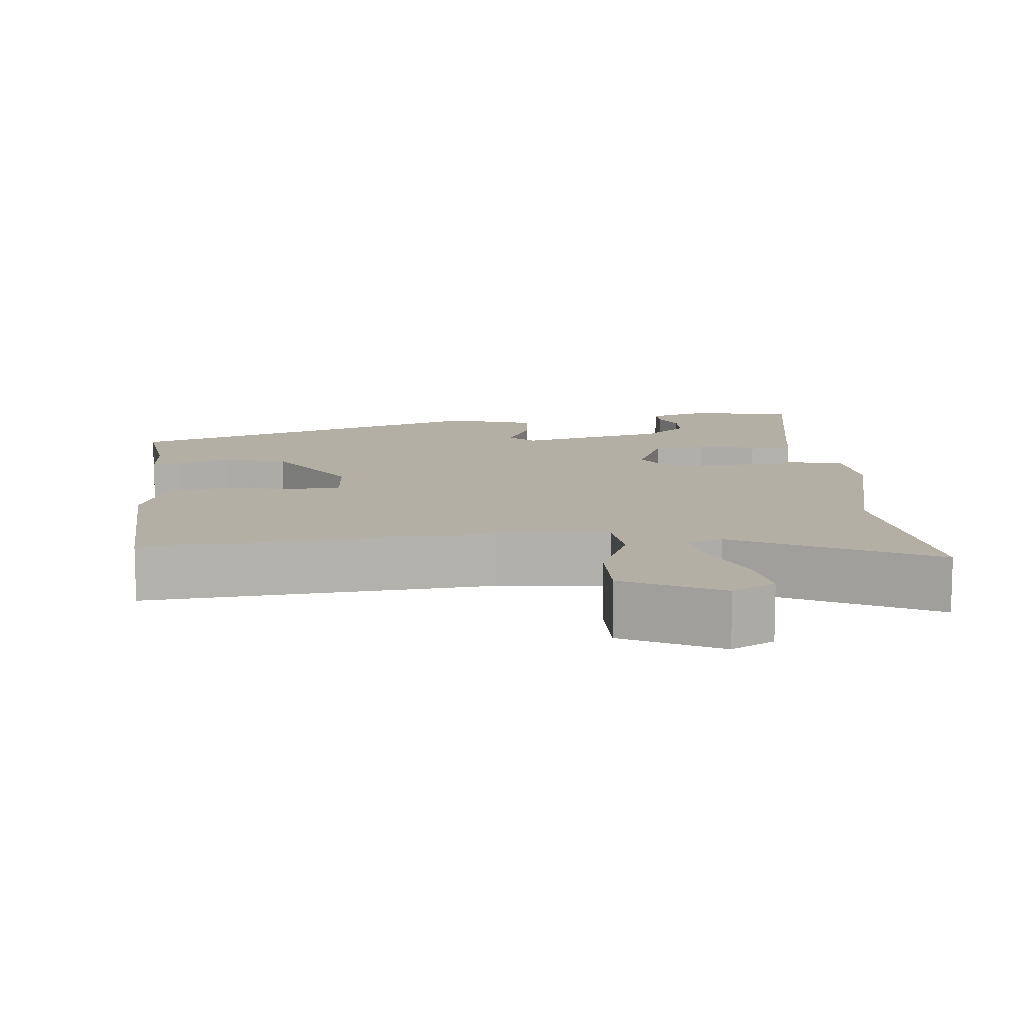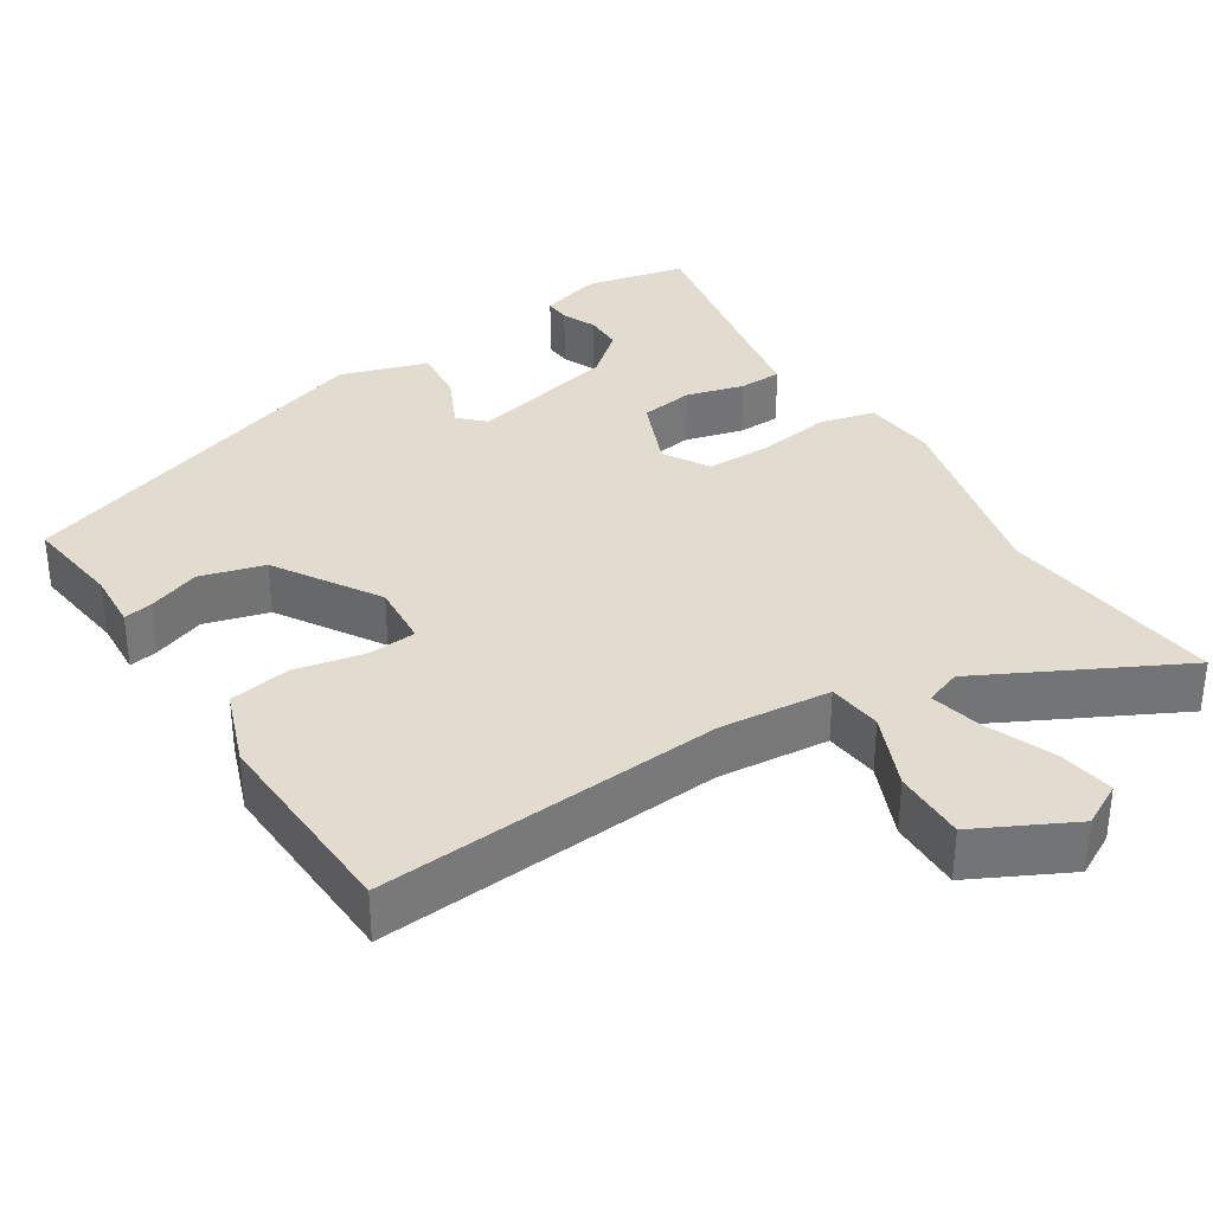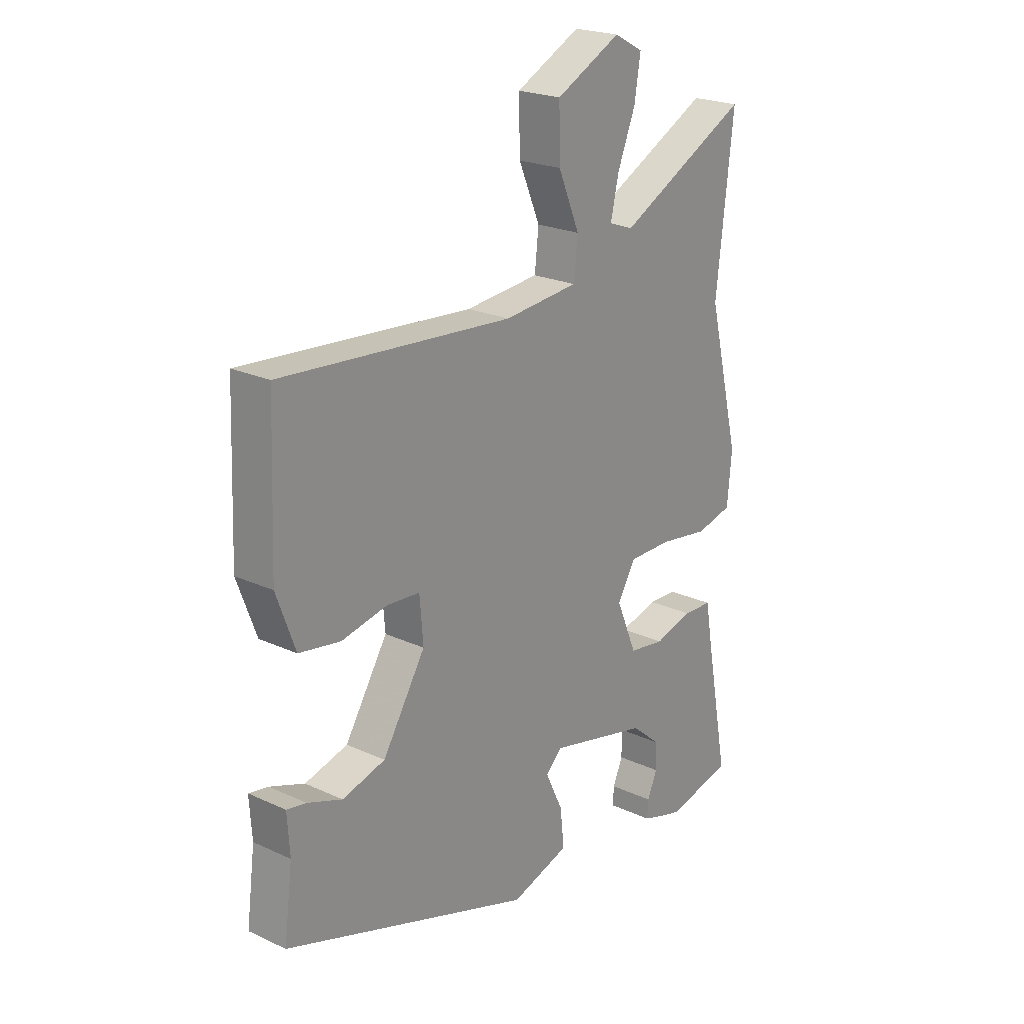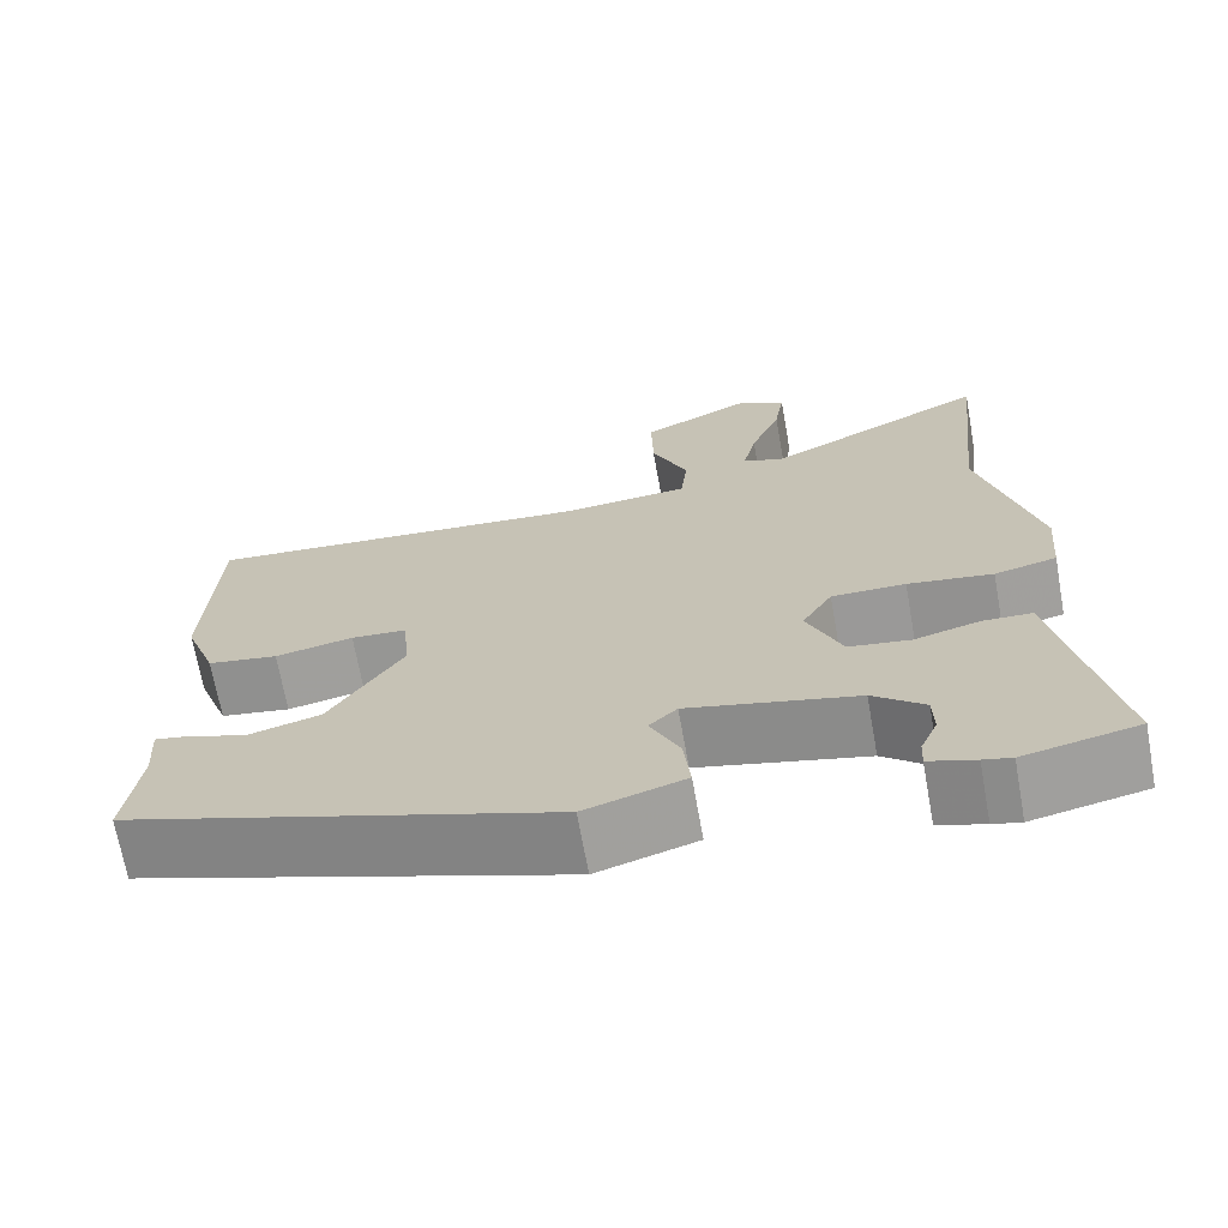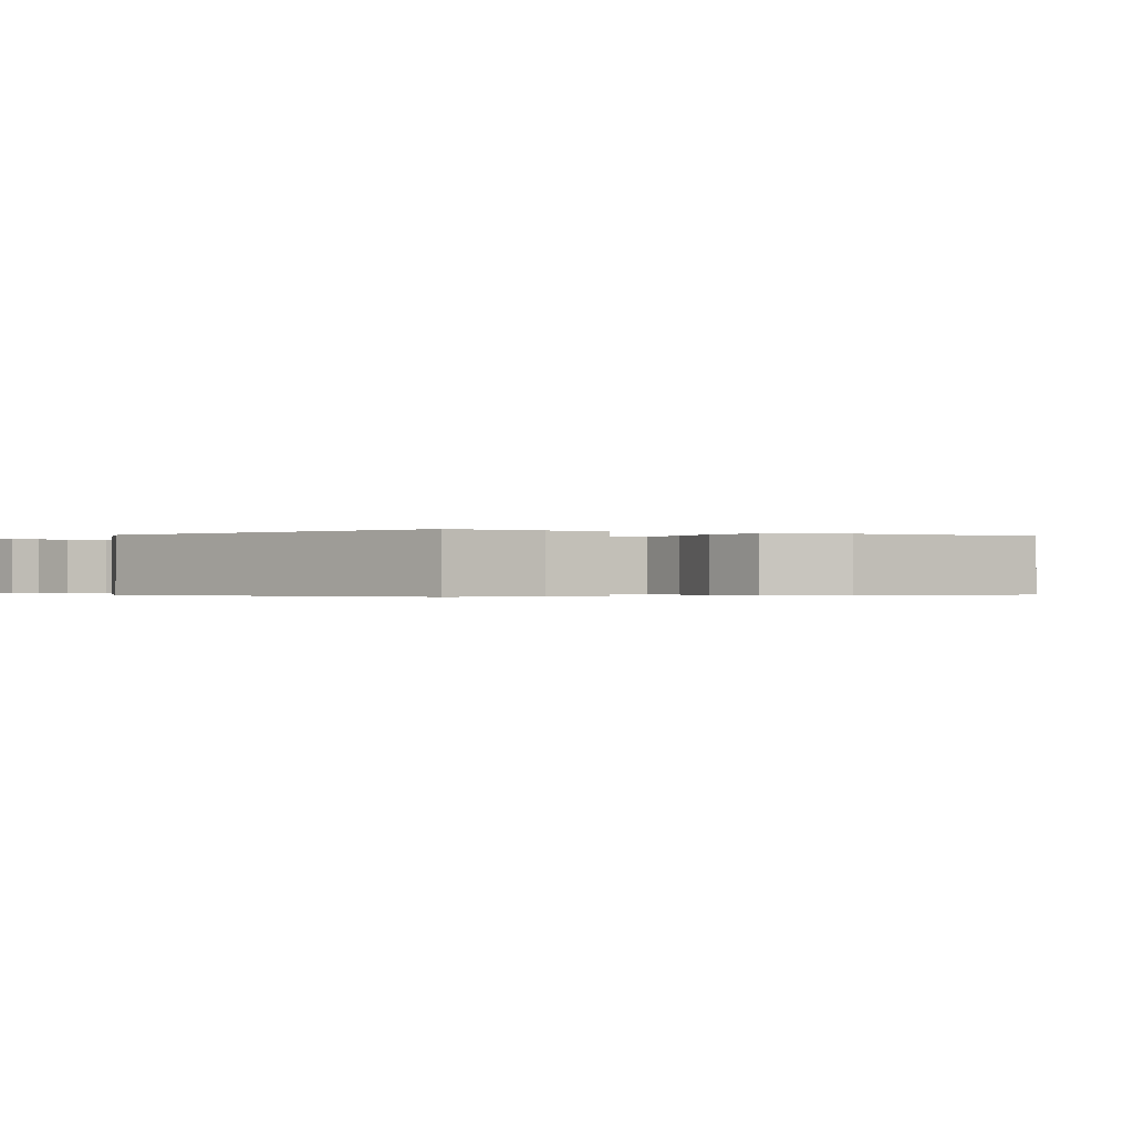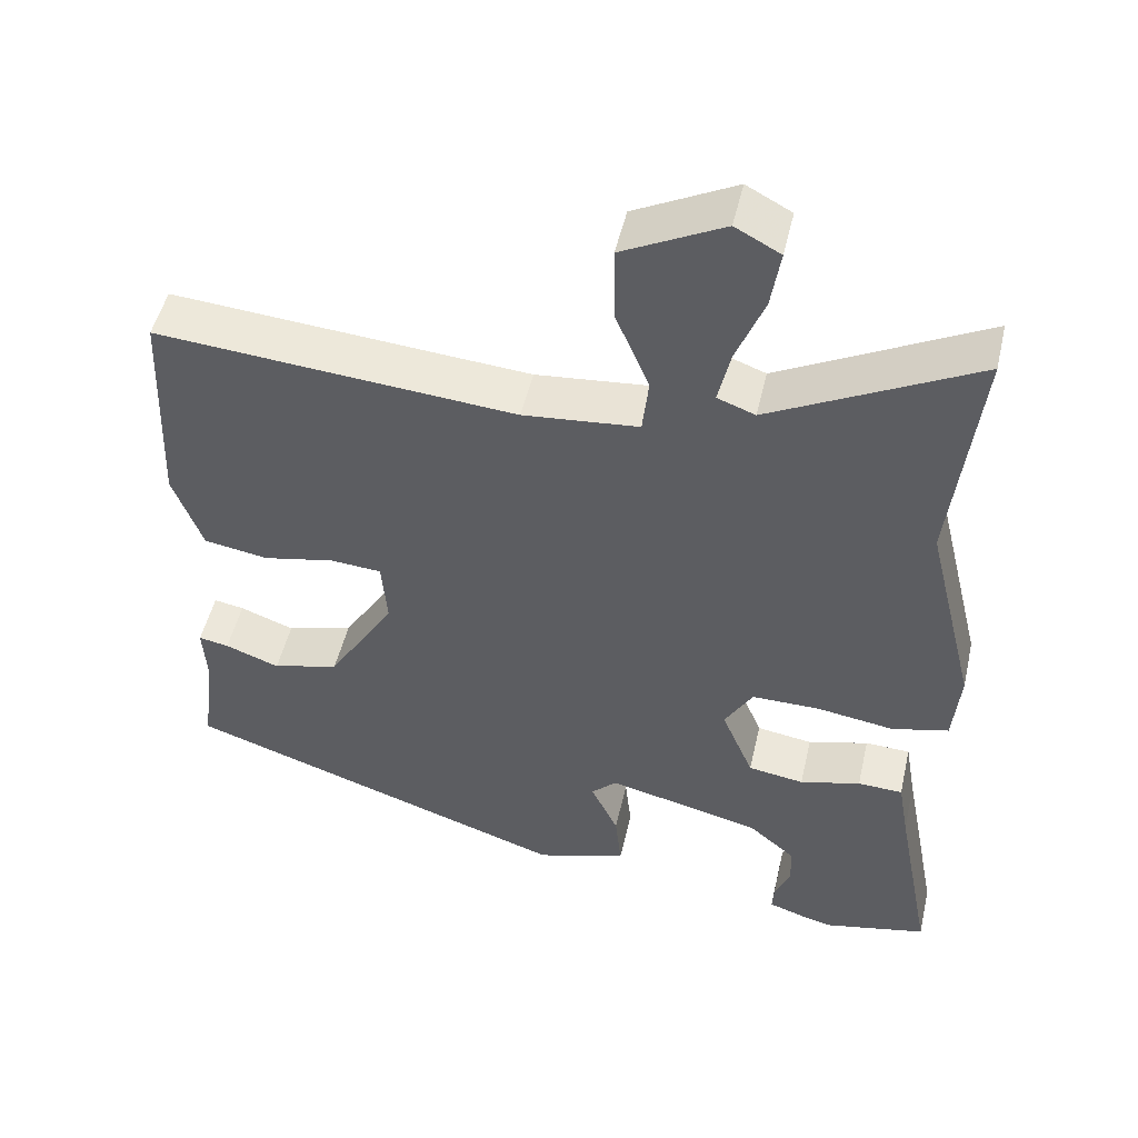
<metadata>
{"format":"obj","ext":"obj","renderer":"f3d","projection":"perspective","resolution":1024,"background":"white","views":[{"elev":11.3,"azim":-5.8,"up":"+Y"},{"elev":34.3,"azim":-32.6,"up":"+Y"},{"elev":22.5,"azim":-51.5,"up":"+Z"},{"elev":-69.1,"azim":10.2,"up":"+Z"},{"elev":-0.3,"azim":-119.9,"up":"+Y"},{"elev":49.7,"azim":12.9,"up":"+Z"}]}
</metadata>
<code>
v 0.518 0.07 0.663
v 0.484 0.07 0.359
v 0.549 0.07 0.096
v 0.54 0.07 -0.003
v 0.467 0.07 -0.021
v 0.367 0.07 -0.006
v 0.28 0.07 -0.006
v 0.244 0.07 -0.067
v 0.285 0.07 -0.165
v 0.357 0.07 -0.176
v 0.435 0.07 -0.155
v 0.493 0.07 -0.157
v 0.507 0.07 -0.237
v 0.555 0.07 -0.488
v 0.422 0.07 -0.517
v 0.389 0.07 -0.509
v 0.335 0.07 -0.491
v 0.337 0.07 -0.456
v 0.357 0.07 -0.41
v 0.356 0.07 -0.358
v 0.296 0.07 -0.307
v 0.097 0.07 -0.259
v 0.064 0.07 -0.291
v 0.099 0.07 -0.365
v 0.107 0.07 -0.44
v -0.01 0.07 -0.477
v -0.512 0.07 -0.307
v -0.495 0.07 -0.175
v -0.5 0.07 -0.098
v -0.461 0.07 -0.105
v -0.391 0.07 -0.131
v -0.305 0.07 -0.107
v -0.219 0.07 0.032
v -0.226 0.07 0.118
v -0.292 0.07 0.123
v -0.384 0.07 0.104
v -0.467 0.07 0.118
v -0.505 0.07 0.221
v -0.494 0.07 0.498
v -0.031 0.07 0.461
v 0.118 0.07 0.475
v 0.126 0.07 0.548
v 0.083 0.07 0.649
v 0.081 0.07 0.747
v 0.211 0.07 0.813
v 0.269 0.07 0.782
v 0.257 0.07 0.706
v 0.221 0.07 0.616
v 0.205 0.07 0.545
v 0.254 0.07 0.527
v 0.518 0 0.663
v 0.484 0 0.359
v 0.549 0 0.096
v 0.54 0 -0.003
v 0.467 0 -0.021
v 0.367 0 -0.006
v 0.28 0 -0.006
v 0.244 0 -0.067
v 0.285 0 -0.165
v 0.357 0 -0.176
v 0.435 0 -0.155
v 0.493 0 -0.157
v 0.507 0 -0.237
v 0.555 0 -0.488
v 0.422 0 -0.517
v 0.389 0 -0.509
v 0.335 0 -0.491
v 0.337 0 -0.456
v 0.357 0 -0.41
v 0.356 0 -0.358
v 0.296 0 -0.307
v 0.097 0 -0.259
v 0.064 0 -0.291
v 0.099 0 -0.365
v 0.107 0 -0.44
v -0.01 0 -0.477
v -0.512 0 -0.307
v -0.495 0 -0.175
v -0.5 0 -0.098
v -0.461 0 -0.105
v -0.391 0 -0.131
v -0.305 0 -0.107
v -0.219 0 0.032
v -0.226 0 0.118
v -0.292 0 0.123
v -0.384 0 0.104
v -0.467 0 0.118
v -0.505 0 0.221
v -0.494 0 0.498
v -0.031 0 0.461
v 0.118 0 0.475
v 0.126 0 0.548
v 0.083 0 0.649
v 0.081 0 0.747
v 0.211 0 0.813
v 0.269 0 0.782
v 0.257 0 0.706
v 0.221 0 0.616
v 0.205 0 0.545
v 0.254 0 0.527
f 45 46 47 48
f 45 48 49
f 42 43 44 45
f 41 42 45 49
f 37 38 39 40
f 35 36 37 40
f 34 35 40 41
f 33 34 41 49
f 28 29 30 31
f 28 31 32
f 27 28 32
f 26 27 32
f 23 24 25 26
f 23 26 32 33
f 16 17 18 19
f 16 19 20
f 13 14 15 16
f 13 16 20
f 10 11 12 13
f 9 10 13 20
f 8 9 20 21
f 3 4 5 6
f 2 3 6 7
f 50 1 2 7
f 49 50 7 8
f 22 23 33 49
f 22 49 8
f 8 21 22
f 98 97 96 95
f 99 98 95
f 95 94 93 92
f 99 95 92 91
f 90 89 88 87
f 90 87 86 85
f 91 90 85 84
f 99 91 84 83
f 81 80 79 78
f 82 81 78
f 82 78 77
f 82 77 76
f 76 75 74 73
f 83 82 76 73
f 69 68 67 66
f 70 69 66
f 66 65 64 63
f 70 66 63
f 63 62 61 60
f 70 63 60 59
f 71 70 59 58
f 56 55 54 53
f 57 56 53 52
f 57 52 51 100
f 58 57 100 99
f 99 83 73 72
f 58 99 72
f 72 71 58
f 1 51 52 2
f 2 52 53 3
f 3 53 54 4
f 4 54 55 5
f 5 55 56 6
f 6 56 57 7
f 7 57 58 8
f 8 58 59 9
f 9 59 60 10
f 10 60 61 11
f 11 61 62 12
f 12 62 63 13
f 13 63 64 14
f 14 64 65 15
f 15 65 66 16
f 16 66 67 17
f 17 67 68 18
f 18 68 69 19
f 19 69 70 20
f 20 70 71 21
f 21 71 72 22
f 22 72 73 23
f 23 73 74 24
f 24 74 75 25
f 25 75 76 26
f 26 76 77 27
f 27 77 78 28
f 28 78 79 29
f 29 79 80 30
f 30 80 81 31
f 31 81 82 32
f 32 82 83 33
f 33 83 84 34
f 34 84 85 35
f 35 85 86 36
f 36 86 87 37
f 37 87 88 38
f 38 88 89 39
f 39 89 90 40
f 40 90 91 41
f 41 91 92 42
f 42 92 93 43
f 43 93 94 44
f 44 94 95 45
f 45 95 96 46
f 46 96 97 47
f 47 97 98 48
f 48 98 99 49
f 49 99 100 50
f 50 100 51 1

</code>
